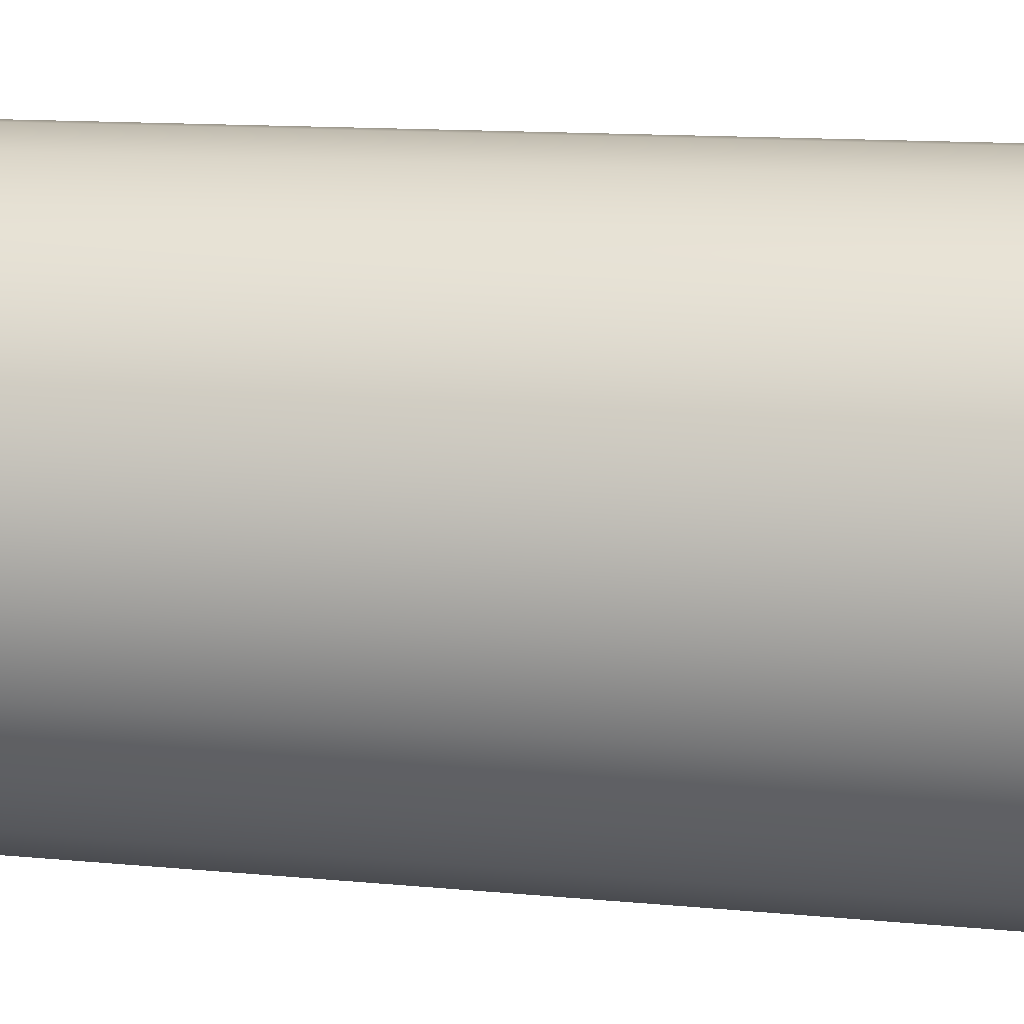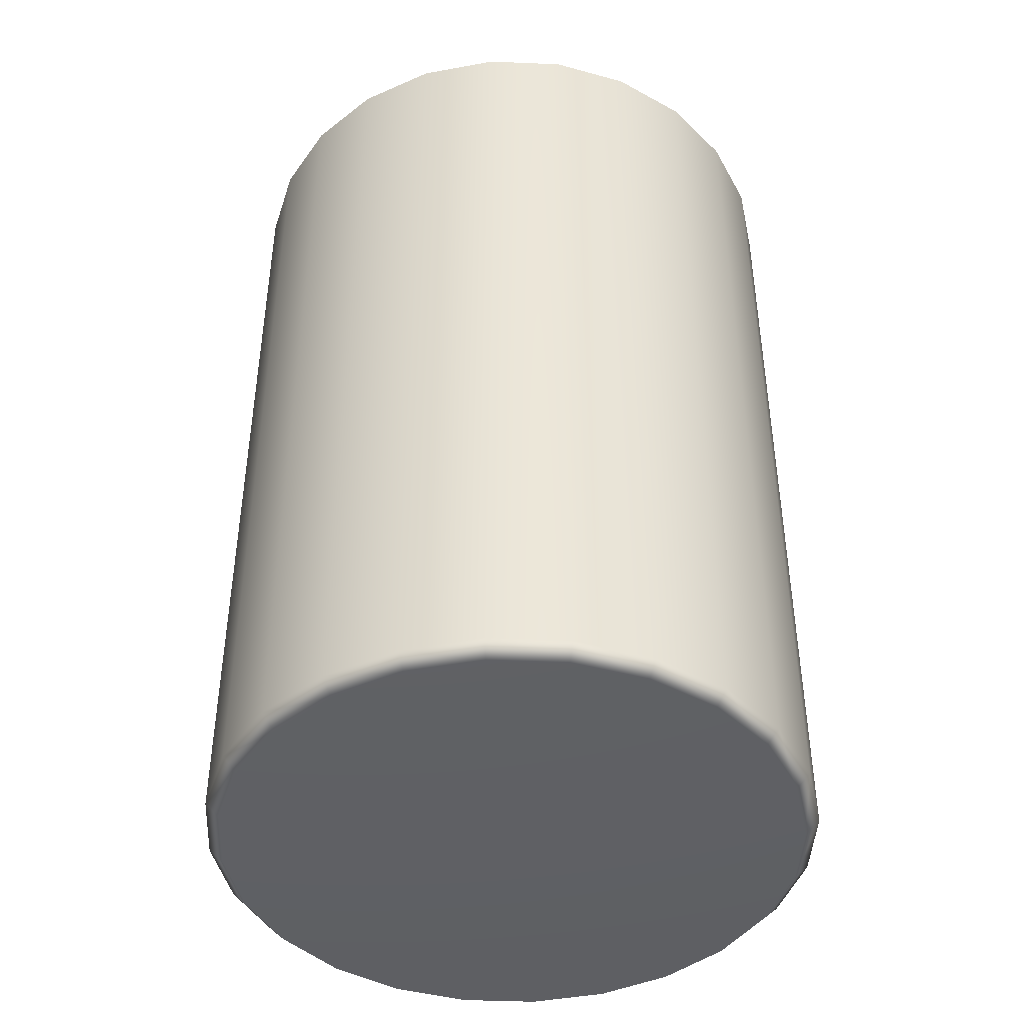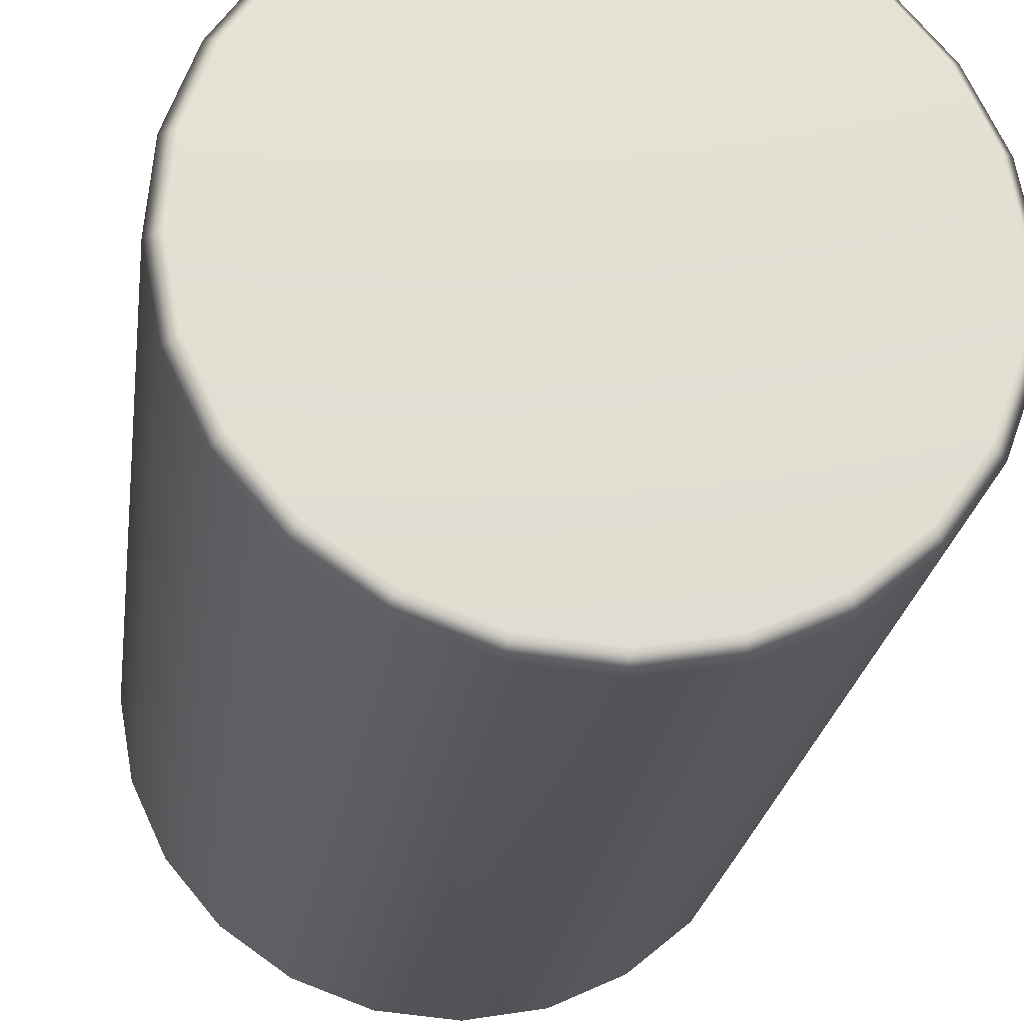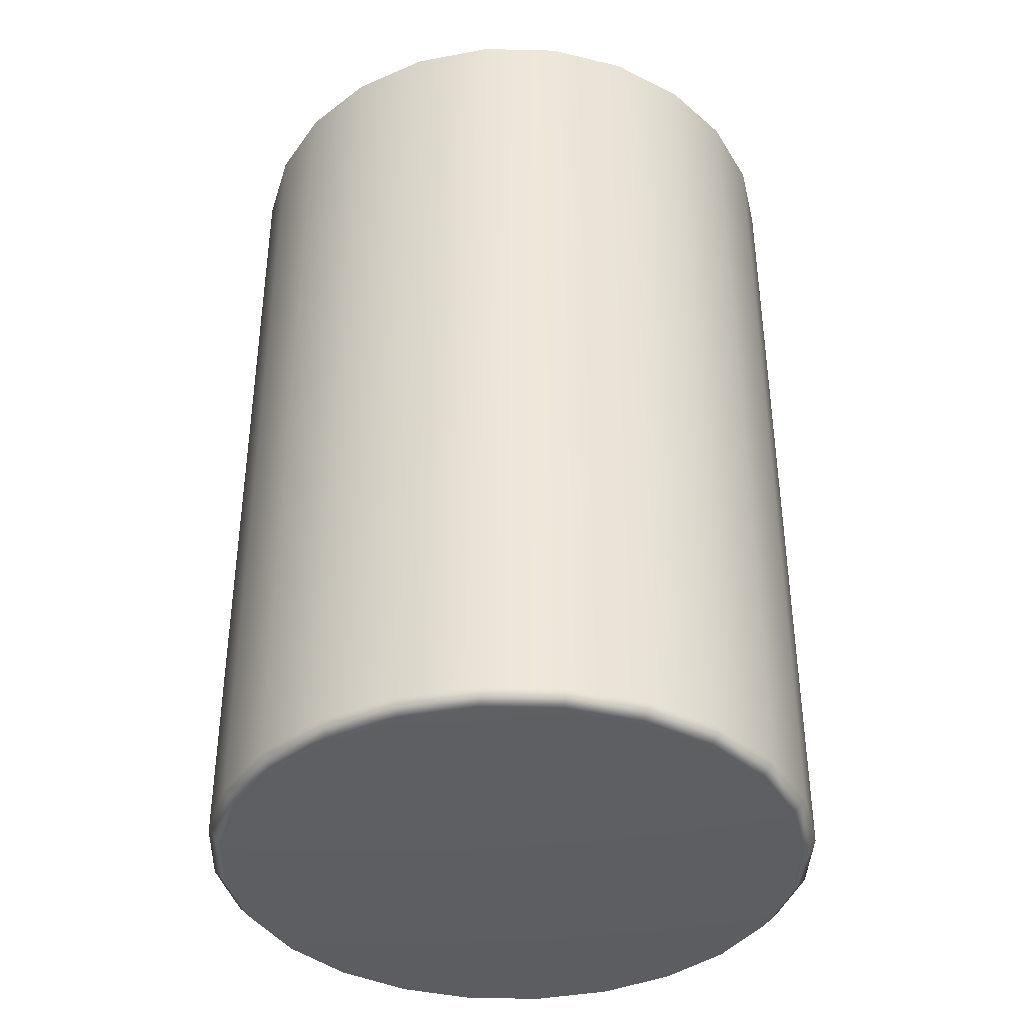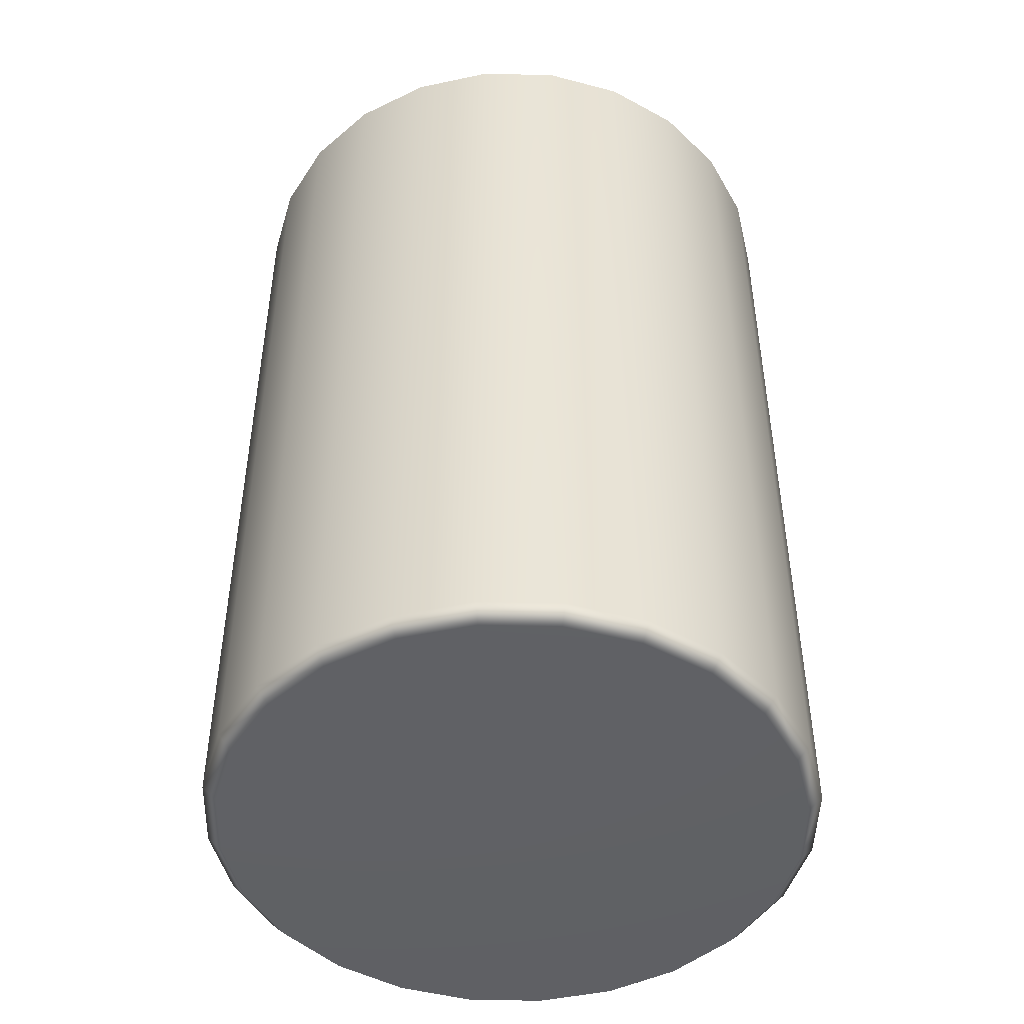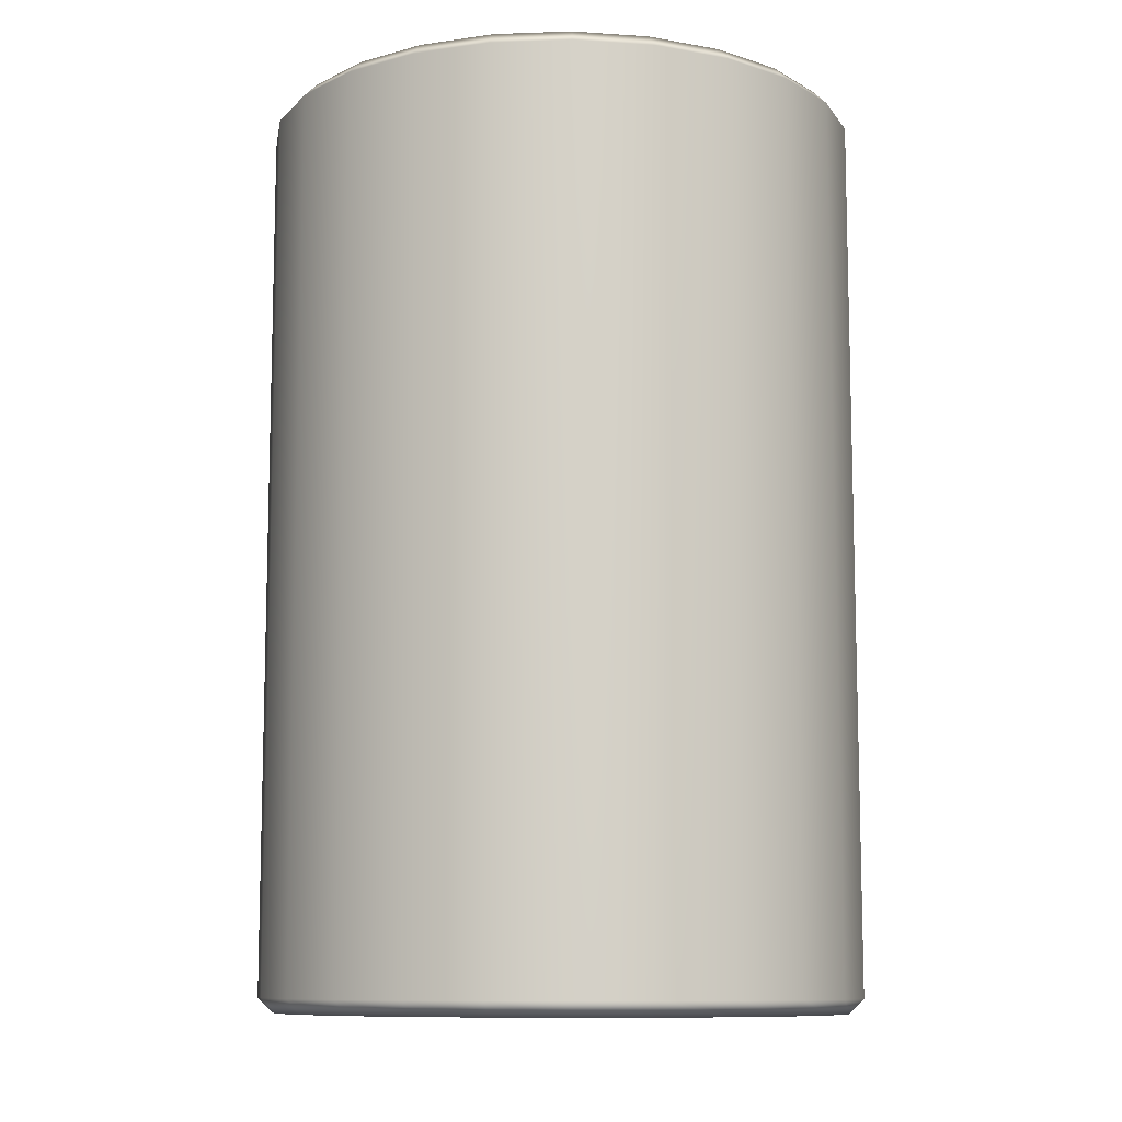
<metadata>
{"format":"obj","ext":"obj","renderer":"f3d","projection":"perspective","resolution":1024,"background":"white","views":[{"elev":13.5,"azim":-78.1,"up":"+Z"},{"elev":-43.8,"azim":92.0,"up":"+Y"},{"elev":-23.4,"azim":-7.6,"up":"+Z"},{"elev":-39.0,"azim":63.1,"up":"+Y"},{"elev":-47.4,"azim":-56.6,"up":"+Y"},{"elev":-10.0,"azim":-109.7,"up":"+Y"}]}
</metadata>
<code>
g default
v -0.1396 0.000975 -0.6375
v -0.4397 2.081 -0.4823
v -0.4622 2.048 -0.5071
v -0.1396 2.082 -0.6375
v -0.1468 2.048 -0.6703
v -0.1468 0.03422 -0.6702
v -0.3153 0.0341 -0.6094
v -0.4397 0.000675 -0.4823
v -0.5495 0.000452 -0.3521
v -0.5777 0.03368 -0.3701
v -0.6539 0.03341 -0.2079
v -0.6219 0.000199 -0.1978
v -0.507 2.047 0.4622
v -0.6854 0.03313 -0.03162
v -0.6538 2.048 -0.208
v -0.5777 2.048 -0.3702
v -0.4623 0.03391 -0.507
v -0.3153 2.048 -0.6095
v -0.1978 2.08 0.6219
v -0.208 2.046 0.6538
v -0.352 2.08 0.5495
v -0.3701 2.046 0.5777
v -0.6094 2.047 0.3152
v -0.5796 2.08 0.2999
v -0.6702 2.047 0.1467
v -0.6854 2.047 -0.03173
v -0.6519 2.08 -0.03013
v -0.6219 2.081 -0.1978
v -0.5495 2.081 -0.3521
v -0.652 -6.9e-05 -0.03012
v -0.6375 -0.000333 0.1396
v -0.6702 0.03285 0.1469
v -0.4823 -0.000775 0.4397
v -0.6094 0.0326 0.3153
v -0.3701 0.03223 0.5778
v -0.1978 -0.001013 0.6219
v -0.03012 -0.00103 0.6519
v -0.208 0.03213 0.6539
v -0.03167 0.03212 0.6855
v -0.5071 0.03239 0.4623
v 0.4397 2.08 0.4823
v 0.3153 2.046 0.6093
v -0.03164 2.046 0.6853
v 0.5495 -0.000452 0.3521
v 0.5777 0.03272 0.3702
v 0.6538 0.03299 0.208
v 0.6219 -0.000199 0.1978
v 0.5071 2.048 -0.4623
v 0.6854 0.03327 0.03171
v 0.6539 2.047 0.2079
v 0.4623 0.03248 0.5071
v 0.3153 0.0323 0.6095
v 0.1468 0.03218 0.6703
v 0.1468 2.046 0.6702
v 0.03014 2.082 -0.652
v 0.208 2.048 -0.6539
v 0.4823 2.081 -0.4397
v 0.3521 2.081 -0.5496
v 0.3701 2.048 -0.5778
v 0.6094 2.048 -0.3153
v 0.652 2.081 0.03011
v 0.6375 2.081 -0.1397
v 0.6703 2.048 -0.1469
v 0.6854 2.047 0.0316
v 0.5778 2.047 0.3701
v 0.4623 2.047 0.507
v 0.5797 0.000573 -0.2999
v 0.6702 0.03355 -0.1468
v 0.6094 0.0338 -0.3152
v 0.507 0.03401 -0.4622
v 0.4823 0.000775 -0.4397
v 0.3701 0.03417 -0.5777
v 0.1978 0.001008 -0.6219
v 0.208 0.03426 -0.6538
v 0.03169 2.048 -0.6855
v 0.03166 0.03428 -0.6854
v 0.1396 -0.000975 0.6375
v 0.4397 -0.00068 0.4823
v 0.2999 -0.000858 0.5797
v 0 0 0
v 0.652 6.9e-05 0.03011
v 0.6375 0.000333 -0.1396
v 0.3521 0.000922 -0.5496
v 0.03012 0.001025 -0.652
v -0.2999 0.000853 -0.5797
v -0.5797 -0.000573 0.2999
v -0.3521 -0.000927 0.5495
v -0.6375 2.08 0.1396
v -0.2999 2.081 -0.5797
v 0.1978 2.082 -0.6219
v 2e-05 2.081 -9e-06
v 0.5797 2.081 -0.2999
v 0.622 2.08 0.1978
v 0.5496 2.08 0.352
v 0.2999 2.08 0.5797
v 0.1397 2.08 0.6375
v -0.0301 2.08 0.6519
v -0.4823 2.08 0.4397
g Barrel_Bio:barrel_barrel_Barrel
f 1 76 84
f 89 3 2
f 3 89 18
f 4 18 89
f 18 4 5
f 55 5 4
f 5 55 75
f 76 5 75
f 5 76 6
f 76 1 6
f 6 1 85
f 6 85 7
f 8 7 85
f 7 8 17
f 9 17 8
f 17 9 10
f 12 10 9
f 10 12 11
f 30 11 12
f 40 22 13
f 13 34 40
f 34 13 23
f 23 32 34
f 32 23 25
f 25 14 32
f 14 25 26
f 26 11 14
f 11 26 15
f 15 10 11
f 10 15 16
f 16 17 10
f 17 16 3
f 3 7 17
f 7 3 18
f 18 6 7
f 6 18 5
f 19 43 97
f 43 19 20
f 21 20 19
f 20 21 22
f 98 22 21
f 22 98 13
f 24 13 98
f 13 24 23
f 88 23 24
f 23 88 25
f 27 25 88
f 25 27 26
f 28 26 27
f 26 28 15
f 29 15 28
f 15 29 16
f 2 16 29
f 16 2 3
f 11 30 14
f 31 14 30
f 14 31 32
f 86 32 31
f 32 86 34
f 33 34 86
f 34 33 40
f 87 40 33
f 40 87 35
f 36 35 87
f 35 36 38
f 37 38 36
f 38 37 39
f 43 38 39
f 38 43 20
f 20 35 38
f 35 20 22
f 22 40 35
f 77 39 37
f 95 66 41
f 66 95 42
f 96 42 95
f 42 96 54
f 97 54 96
f 54 97 43
f 39 54 43
f 54 39 53
f 39 77 53
f 79 53 77
f 53 79 52
f 78 52 79
f 52 78 51
f 44 51 78
f 51 44 45
f 47 45 44
f 45 47 46
f 81 46 47
f 70 59 48
f 48 69 70
f 69 48 60
f 60 68 69
f 68 60 63
f 63 49 68
f 49 63 64
f 64 46 49
f 46 64 50
f 50 45 46
f 45 50 65
f 65 51 45
f 51 65 66
f 66 52 51
f 52 66 42
f 42 53 52
f 53 42 54
f 90 75 55
f 75 90 56
f 58 56 90
f 56 58 59
f 57 59 58
f 59 57 48
f 92 48 57
f 48 92 60
f 62 60 92
f 60 62 63
f 61 63 62
f 63 61 64
f 93 64 61
f 64 93 50
f 94 50 93
f 50 94 65
f 41 65 94
f 65 41 66
f 46 81 49
f 82 49 81
f 49 82 68
f 67 68 82
f 68 67 69
f 71 69 67
f 69 71 70
f 83 70 71
f 70 83 72
f 73 72 83
f 72 73 74
f 84 74 73
f 74 84 76
f 75 74 76
f 74 75 56
f 56 72 74
f 72 56 59
f 59 70 72
f 80 36 87
f 80 37 36
f 80 77 37
f 80 79 77
f 80 78 79
f 80 44 78
f 80 47 44
f 80 81 47
f 80 82 81
f 80 67 82
f 80 71 67
f 80 83 71
f 80 73 83
f 80 84 73
f 80 1 84
f 85 1 80
f 80 8 85
f 80 9 8
f 80 12 9
f 80 30 12
f 80 31 30
f 80 86 31
f 80 33 86
f 80 87 33
f 91 88 24
f 91 27 88
f 91 28 27
f 91 29 28
f 91 2 29
f 91 89 2
f 91 4 89
f 91 55 4
f 91 90 55
f 91 58 90
f 91 57 58
f 91 92 57
f 91 62 92
f 91 61 62
f 91 93 61
f 91 94 93
f 91 41 94
f 91 95 41
f 91 96 95
f 91 97 96
f 91 19 97
f 91 21 19
f 91 98 21
f 91 24 98

</code>
